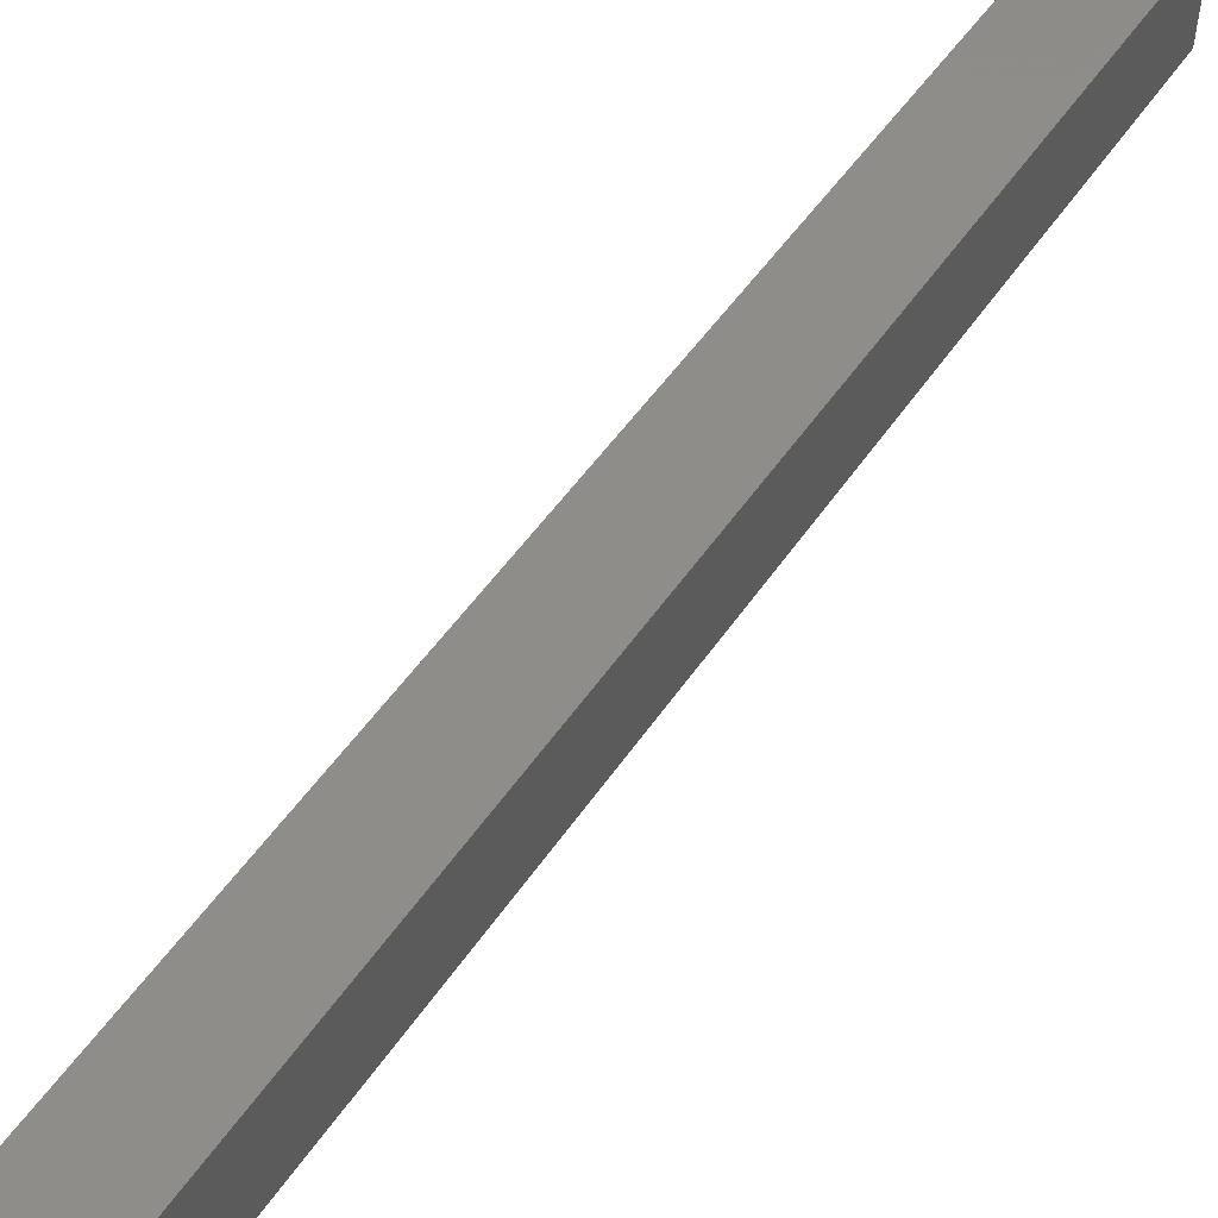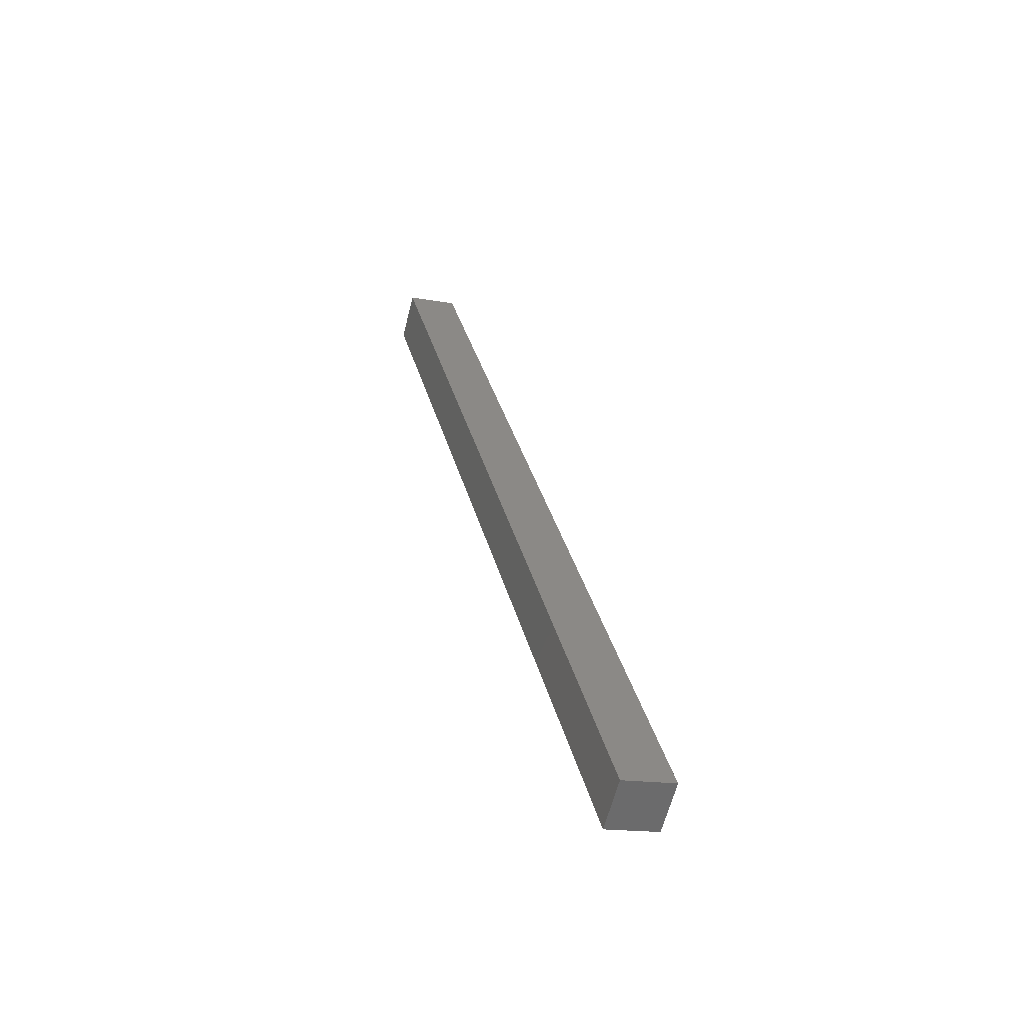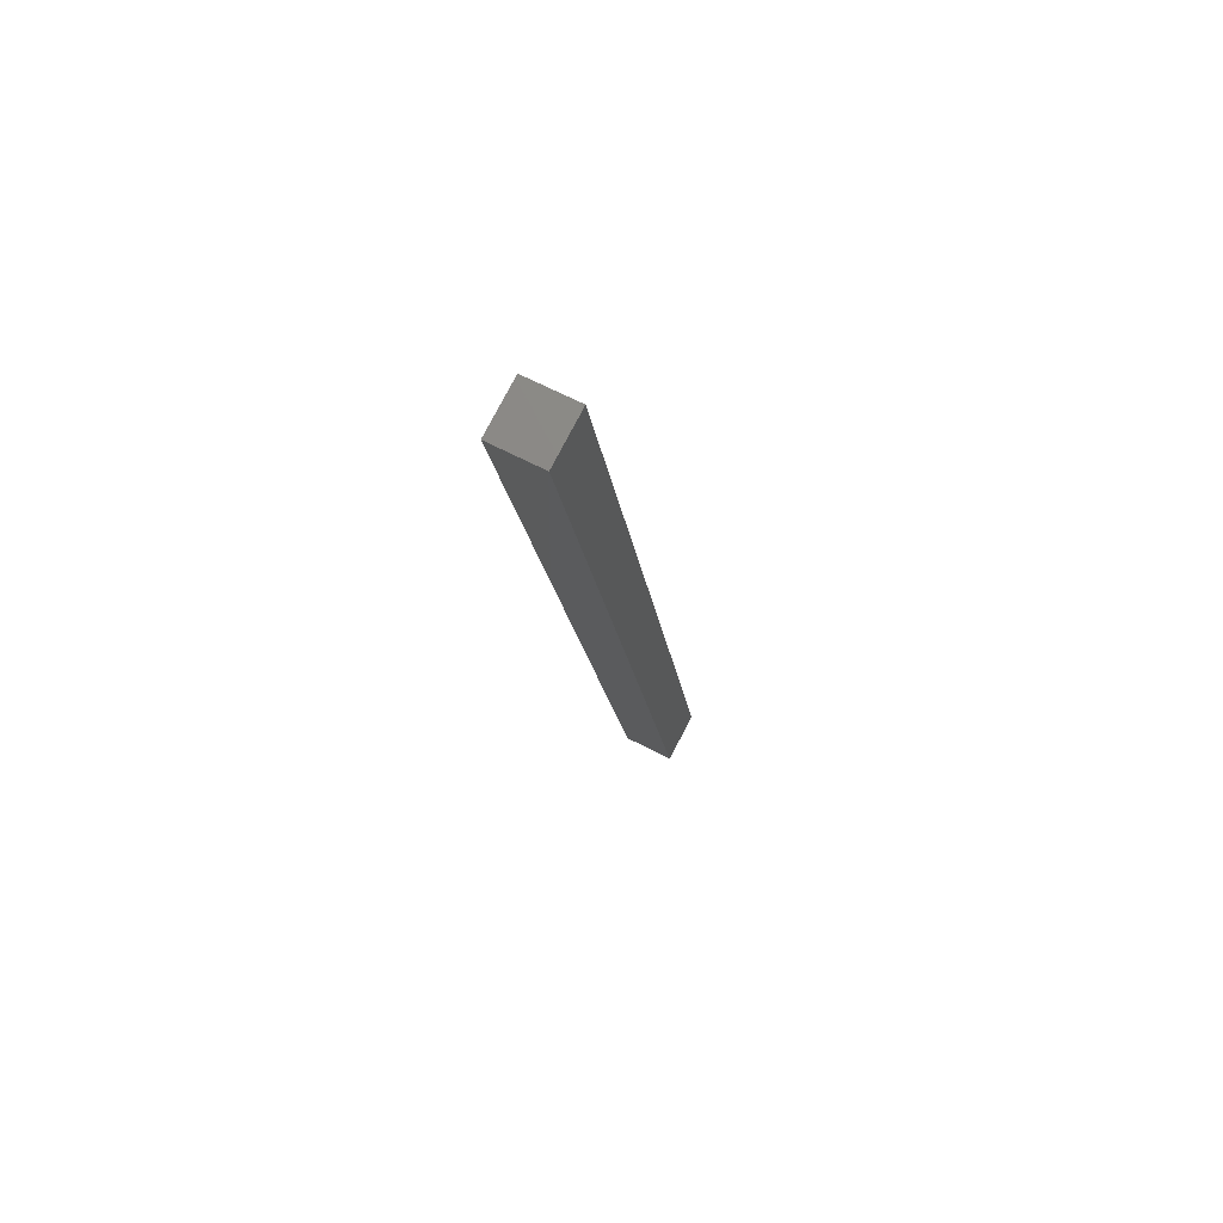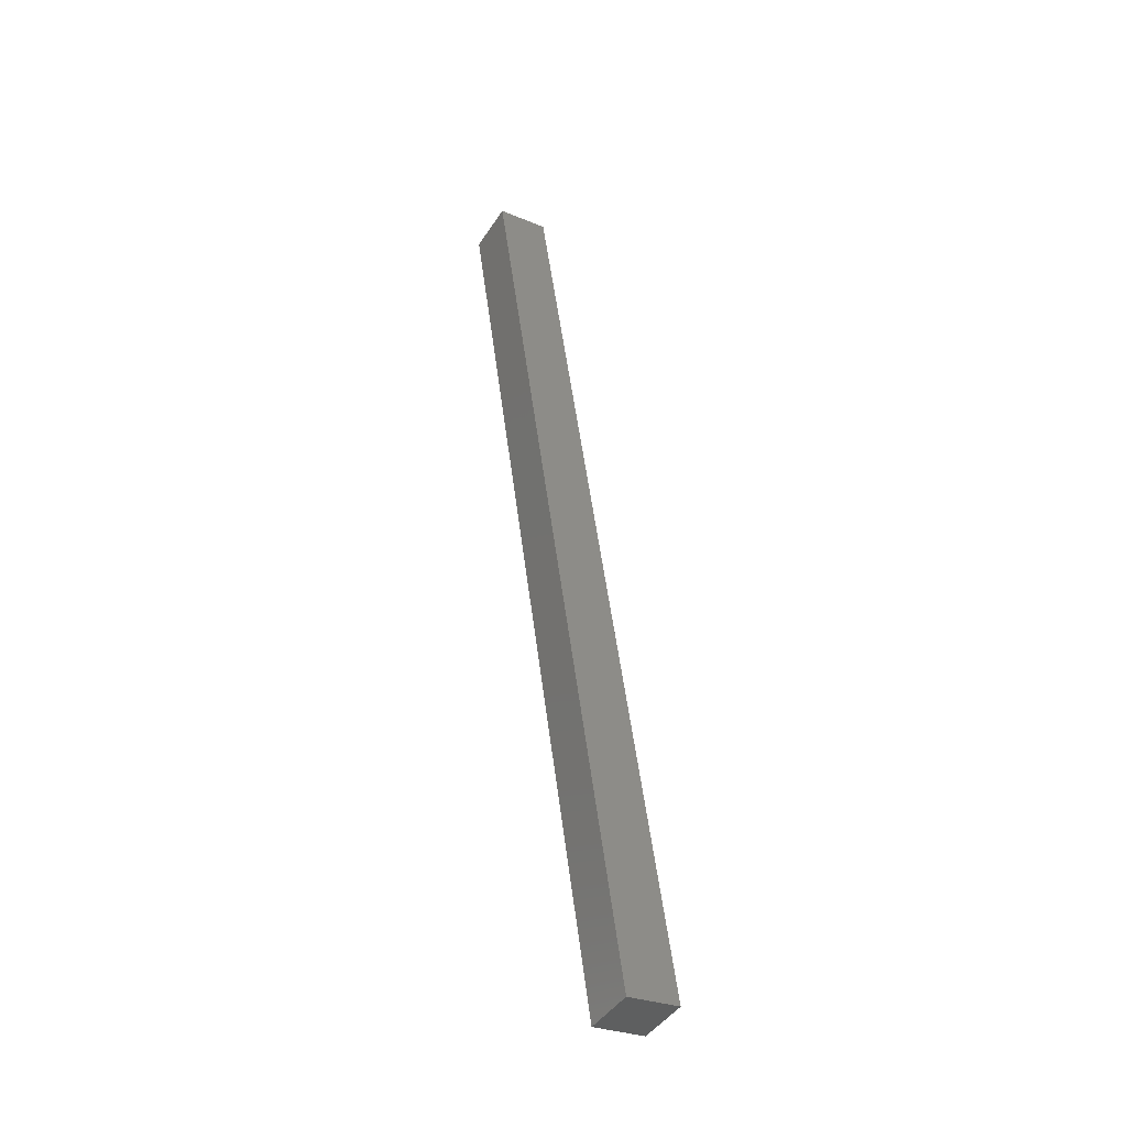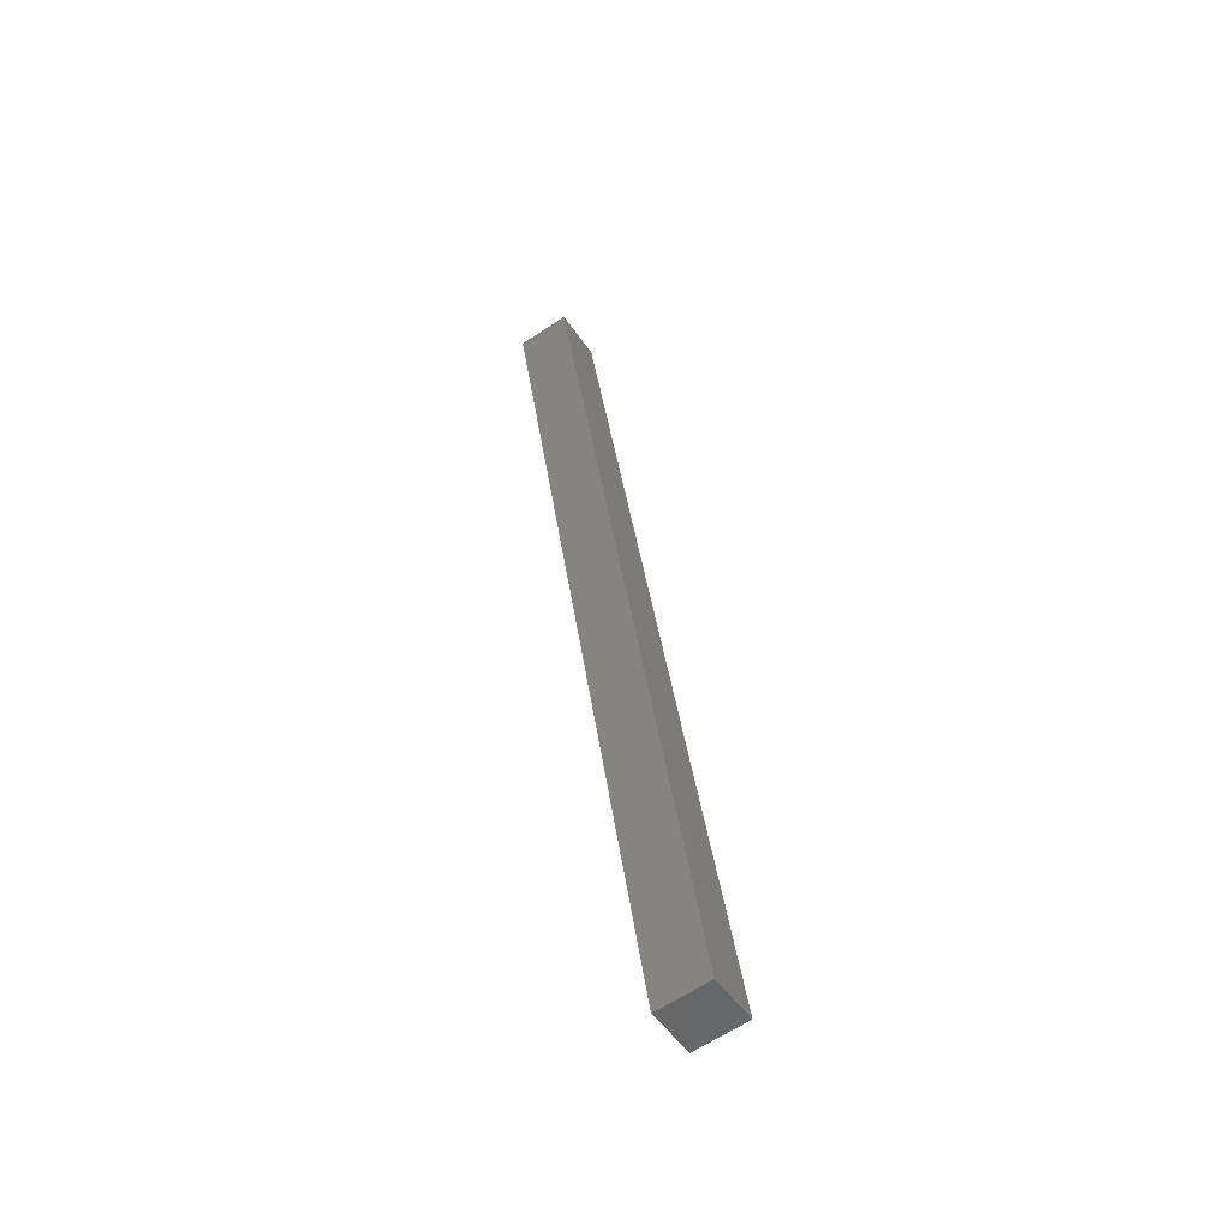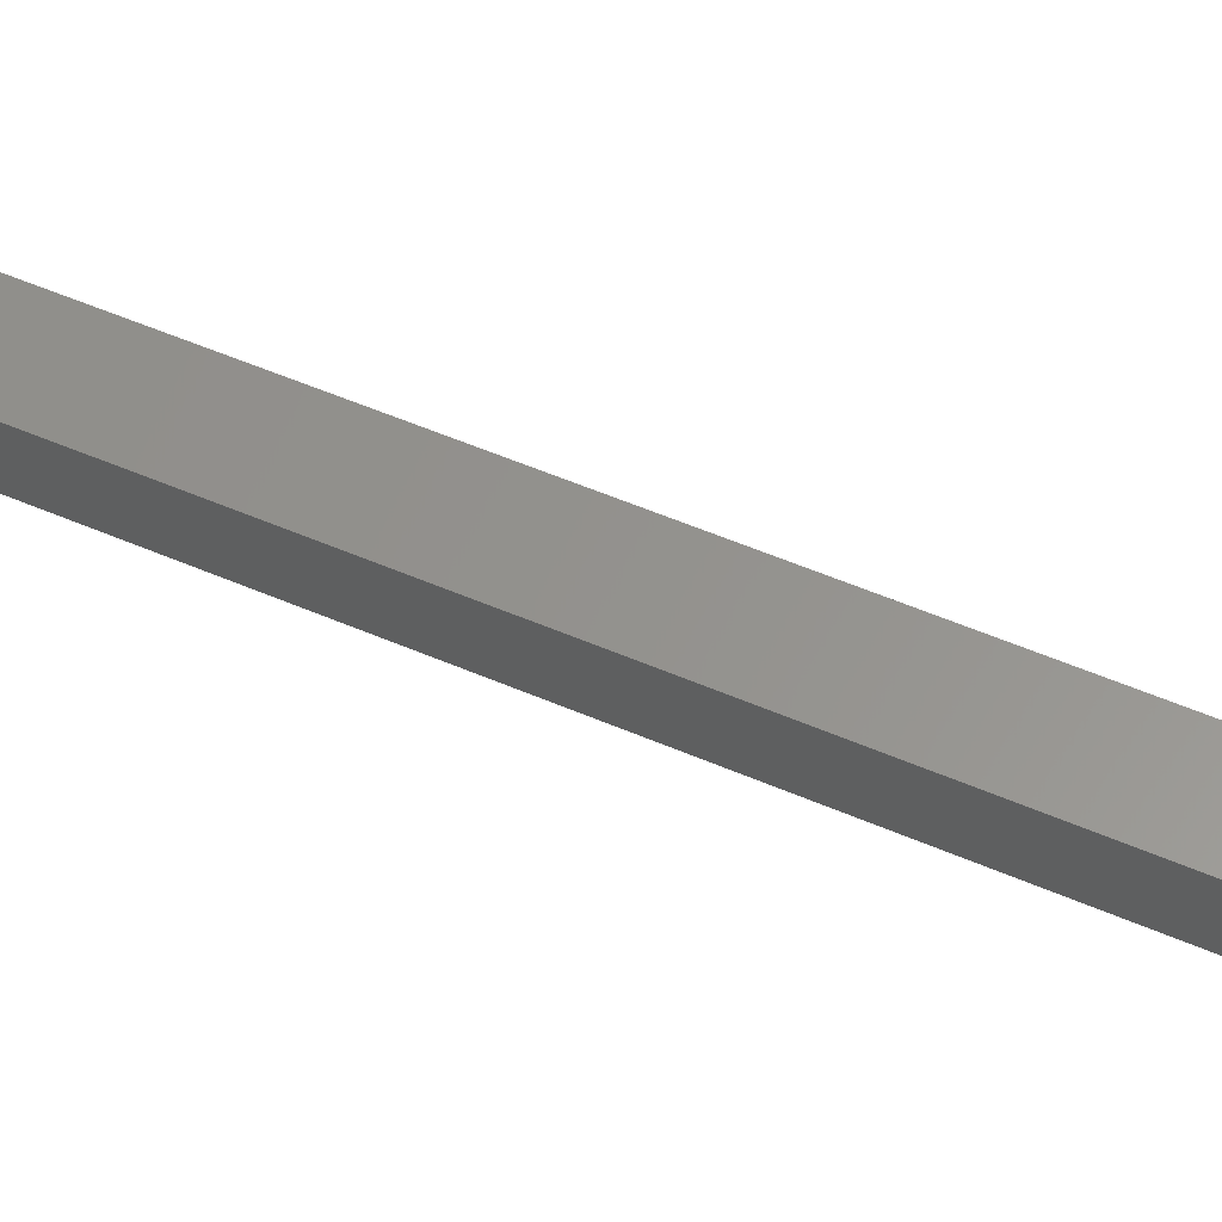
<metadata>
{"format":"stl","ext":"stl","renderer":"f3d","projection":"perspective","resolution":1024,"background":"white","views":[{"elev":33.3,"azim":-141.2,"up":"+Y"},{"elev":-61.6,"azim":172.6,"up":"+Z"},{"elev":62.8,"azim":125.0,"up":"+Z"},{"elev":-28.7,"azim":-115.2,"up":"+Z"},{"elev":-64.9,"azim":130.2,"up":"+Z"},{"elev":54.9,"azim":-51.3,"up":"+Y"}]}
</metadata>
<code>
# stl→obj: 8 verts, 12 faces
v 9298 1130 5254
v 9403 1142 5700
v 9295 1155 5254
v 9400 1167 5700
v 9319 1158 5248
v 9322 1133 5248
v 9424 1170 5694
v 9427 1145 5694
f 1 2 3
f 3 2 4
f 3 5 1
f 1 5 6
f 3 4 5
f 5 4 7
f 4 2 7
f 7 2 8
f 1 6 2
f 2 6 8
f 7 8 5
f 5 8 6

</code>
